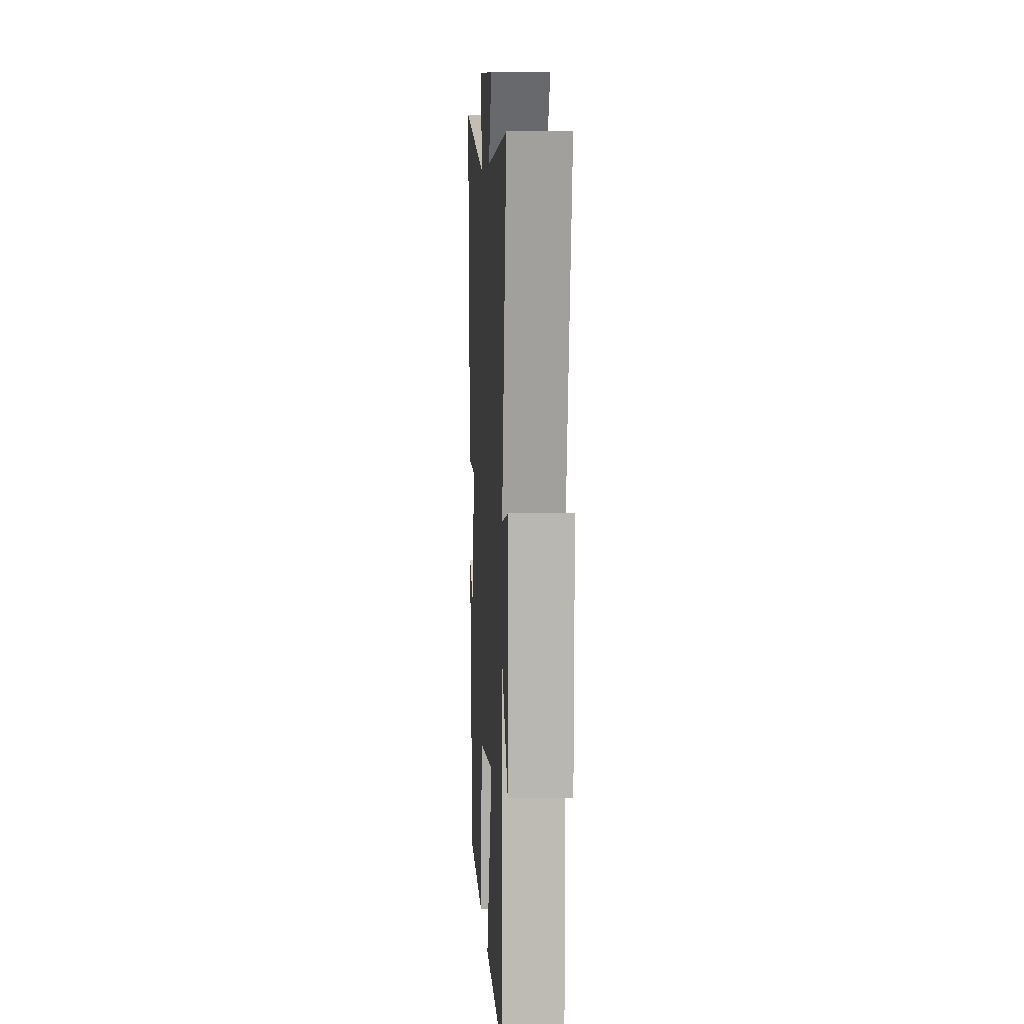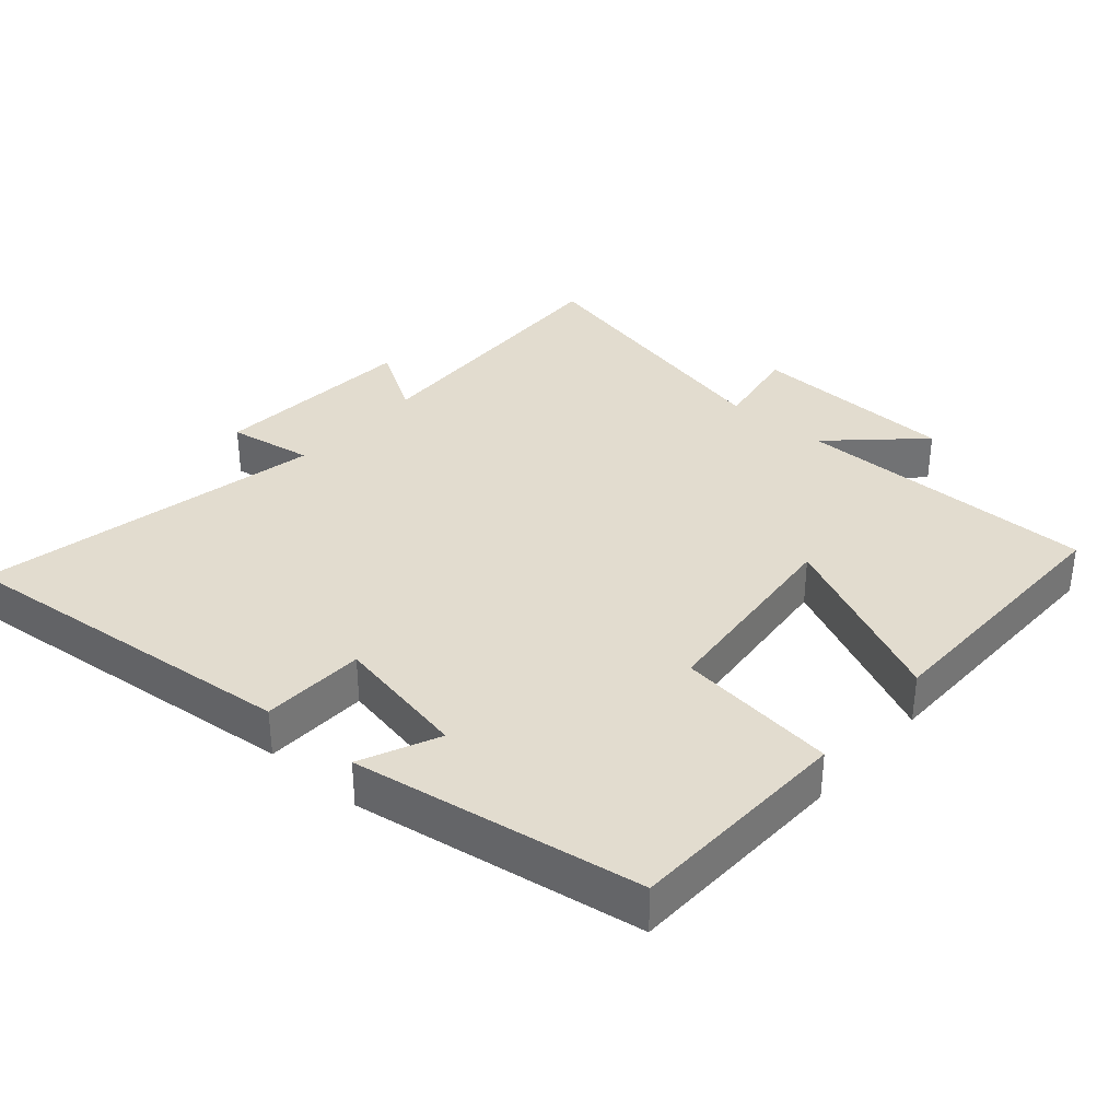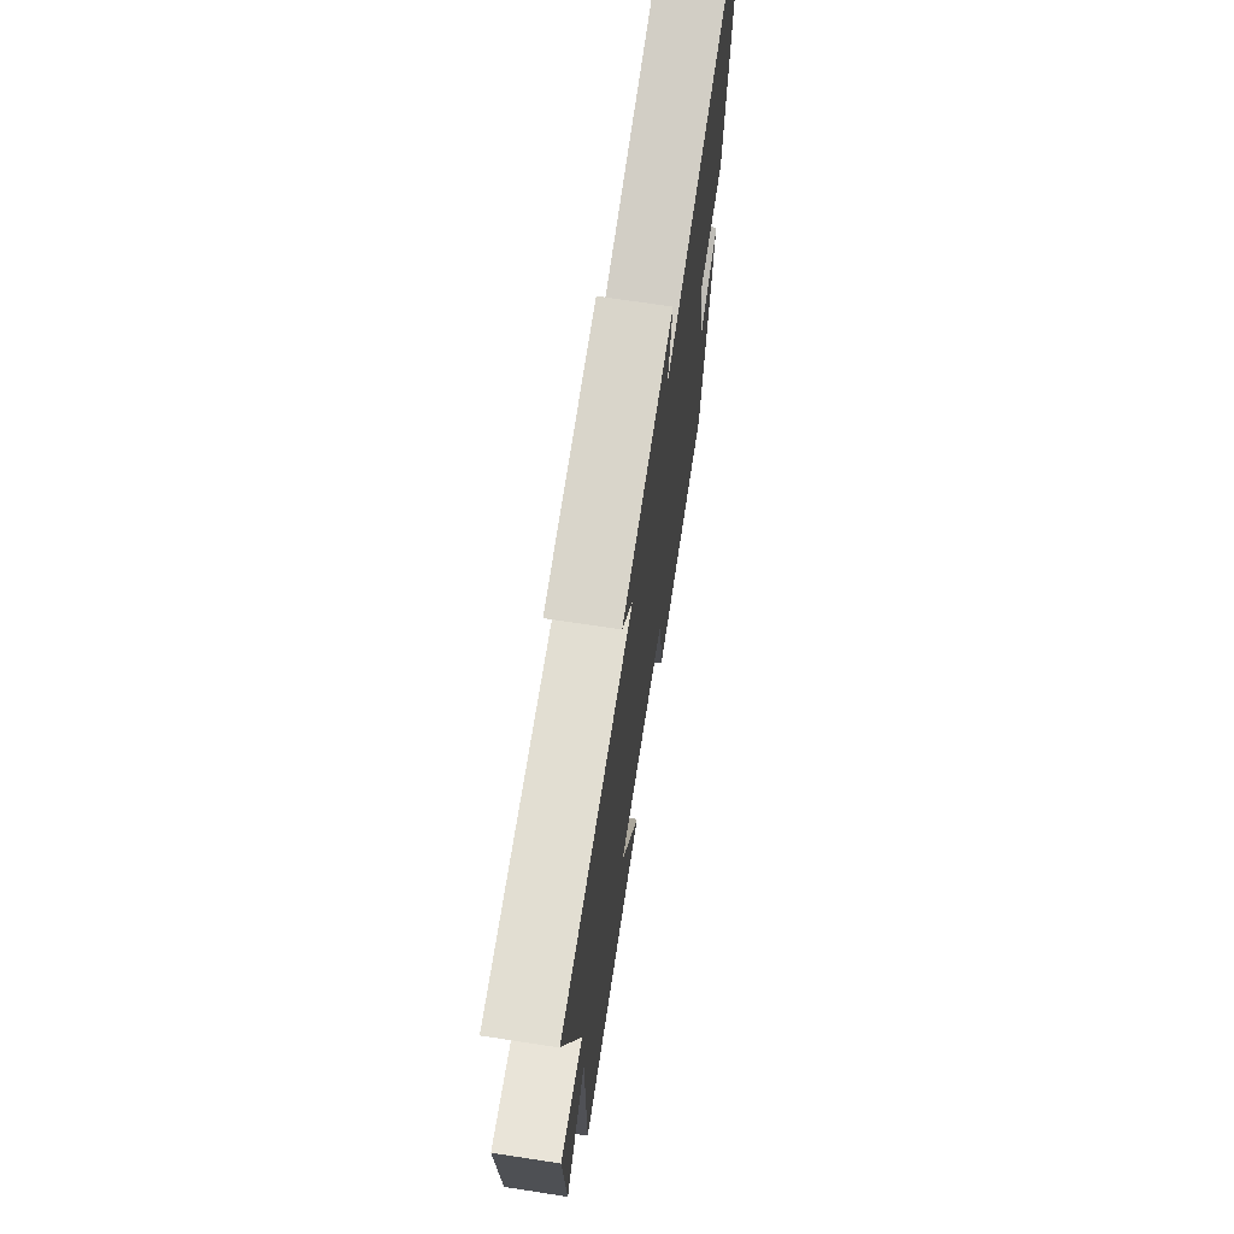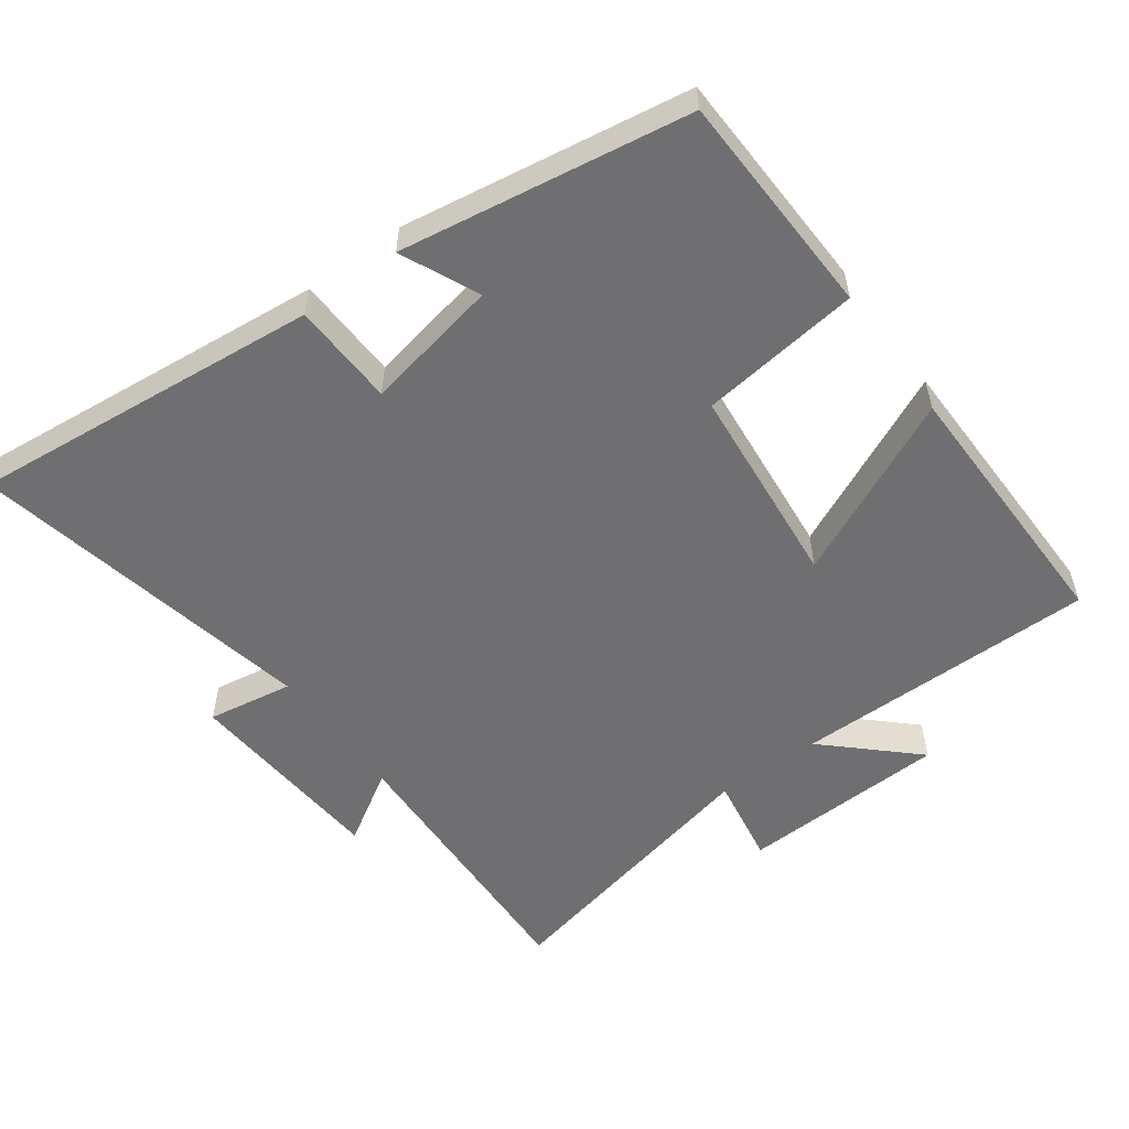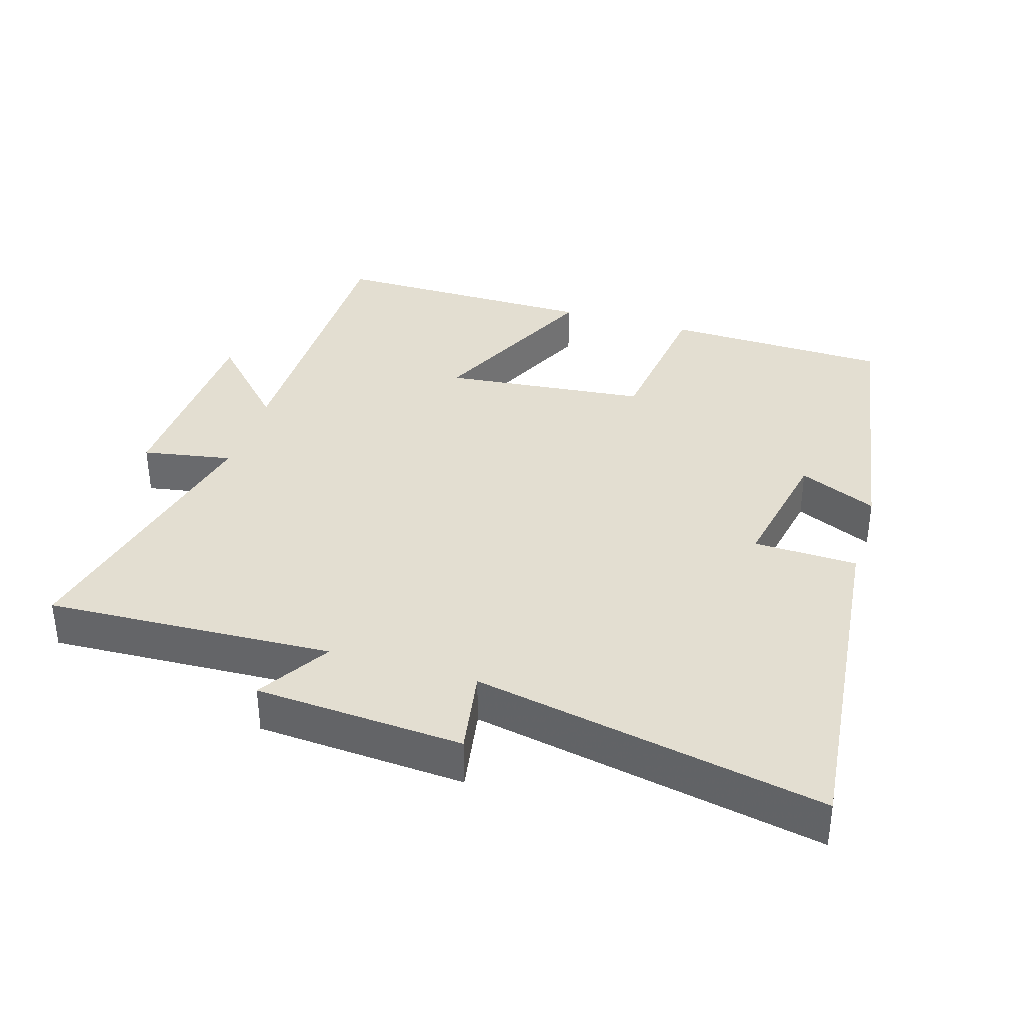
<metadata>
{"format":"obj","ext":"obj","renderer":"f3d","projection":"perspective","resolution":1024,"background":"white","views":[{"elev":6.0,"azim":-93.0,"up":"+Z"},{"elev":34.6,"azim":131.2,"up":"+Y"},{"elev":70.7,"azim":-81.3,"up":"+Z"},{"elev":-54.7,"azim":126.3,"up":"+Y"},{"elev":36.0,"azim":16.9,"up":"+Y"}]}
</metadata>
<code>
v 0.432 0.07 -0.49
v 0.102 0.07 -0.5
v 0.073 0.07 -0.265
v -0.227 0.07 -0.235
v -0.104 0.07 -0.5
v -0.5 0.07 -0.504
v -0.5 0.07 -0.057
v -0.62 0.07 -0.184
v -0.632 0.07 0.122
v -0.5 0.07 0.099
v -0.594 0.07 0.519
v -0.174 0.07 0.5
v -0.239 0.07 0.606
v 0.065 0.07 0.626
v 0.044 0.07 0.5
v 0.553 0.07 0.6
v 0.5 0.07 0.083
v 0.348 0.07 0.078
v 0.386 0.07 -0.12
v 0.5 0.07 -0.069
v 0.432 0 -0.49
v 0.102 0 -0.5
v 0.073 0 -0.265
v -0.227 0 -0.235
v -0.104 0 -0.5
v -0.5 0 -0.504
v -0.5 0 -0.057
v -0.62 0 -0.184
v -0.632 0 0.122
v -0.5 0 0.099
v -0.594 0 0.519
v -0.174 0 0.5
v -0.239 0 0.606
v 0.065 0 0.626
v 0.044 0 0.5
v 0.553 0 0.6
v 0.5 0 0.083
v 0.348 0 0.078
v 0.386 0 -0.12
v 0.5 0 -0.069
f 19 20 1 2
f 18 19 2 3
f 15 16 17 18
f 15 18 3 4
f 12 13 14 15
f 12 15 4
f 10 11 12 4
f 7 8 9 10
f 6 7 10
f 4 5 6 10
f 22 21 40 39
f 23 22 39 38
f 38 37 36 35
f 24 23 38 35
f 35 34 33 32
f 24 35 32
f 24 32 31 30
f 30 29 28 27
f 30 27 26
f 30 26 25 24
f 1 21 22 2
f 2 22 23 3
f 3 23 24 4
f 4 24 25 5
f 5 25 26 6
f 6 26 27 7
f 7 27 28 8
f 8 28 29 9
f 9 29 30 10
f 10 30 31 11
f 11 31 32 12
f 12 32 33 13
f 13 33 34 14
f 14 34 35 15
f 15 35 36 16
f 16 36 37 17
f 17 37 38 18
f 18 38 39 19
f 19 39 40 20
f 20 40 21 1

</code>
